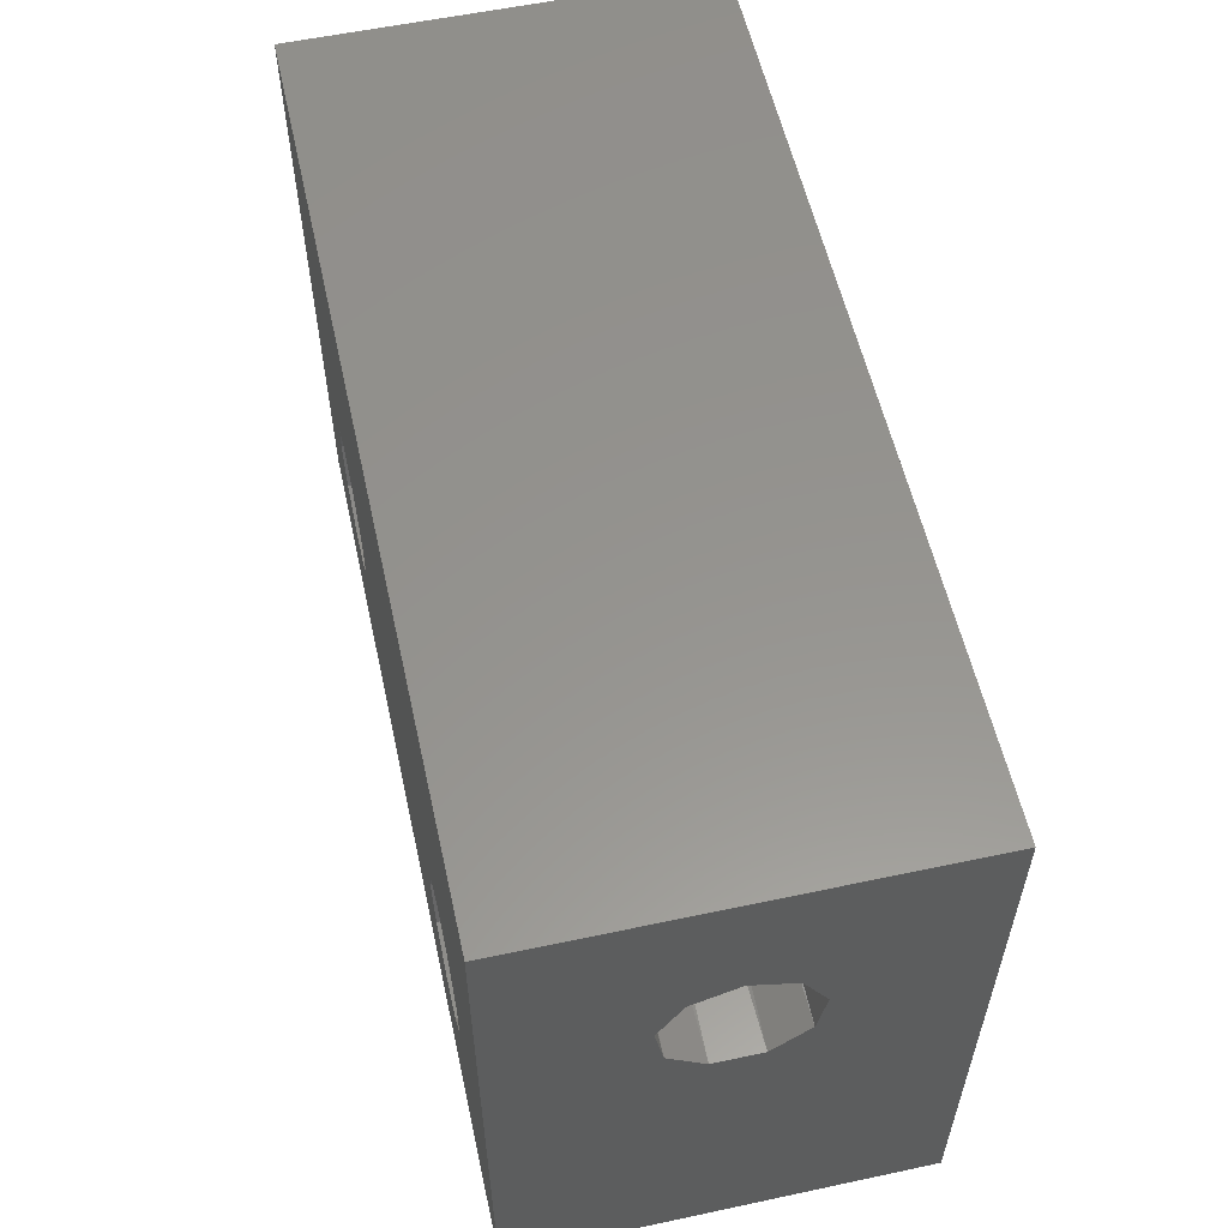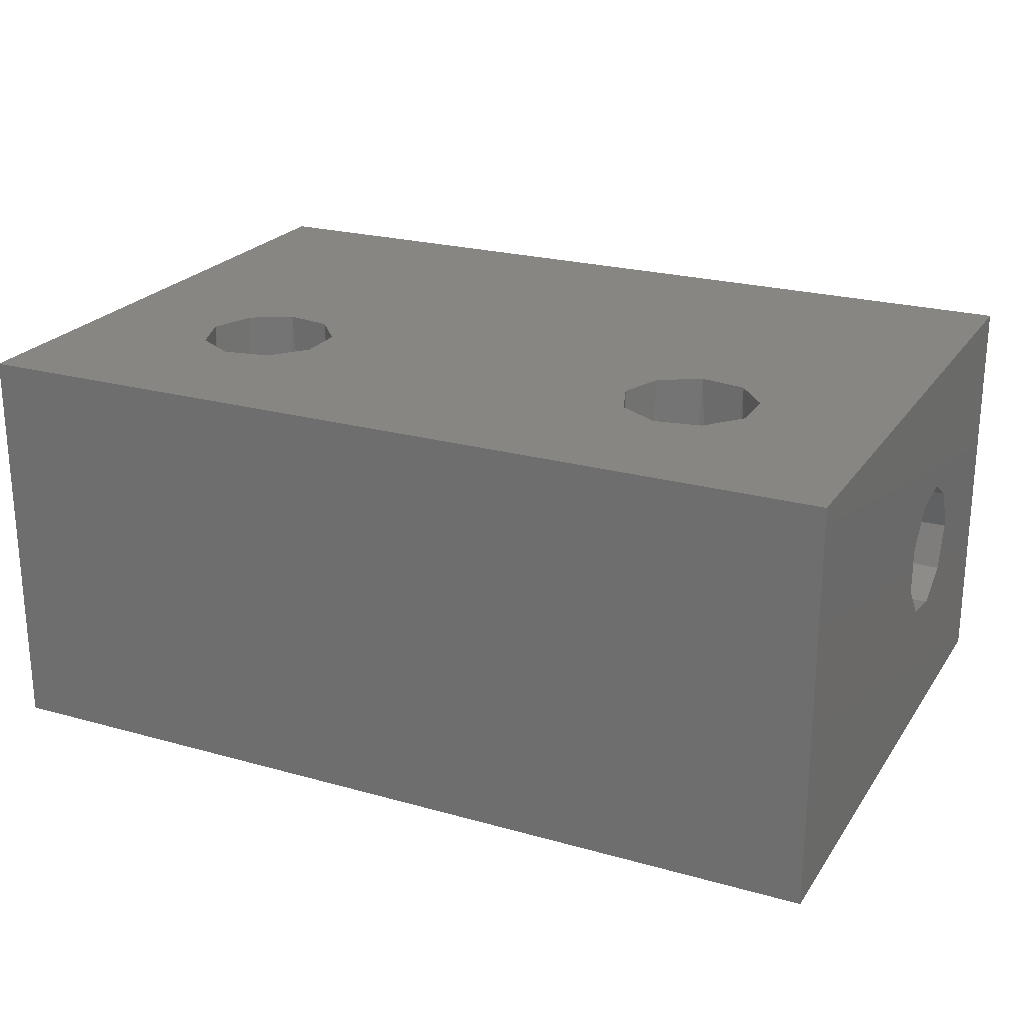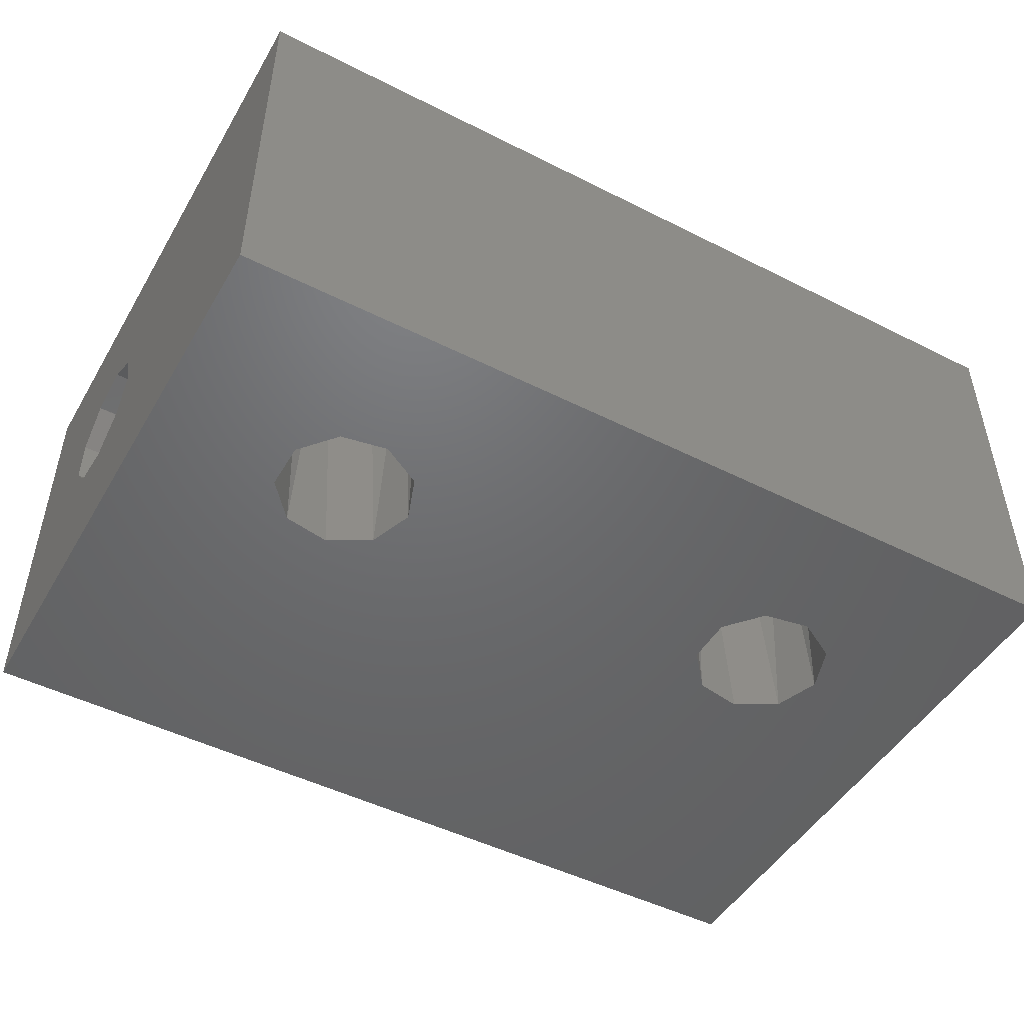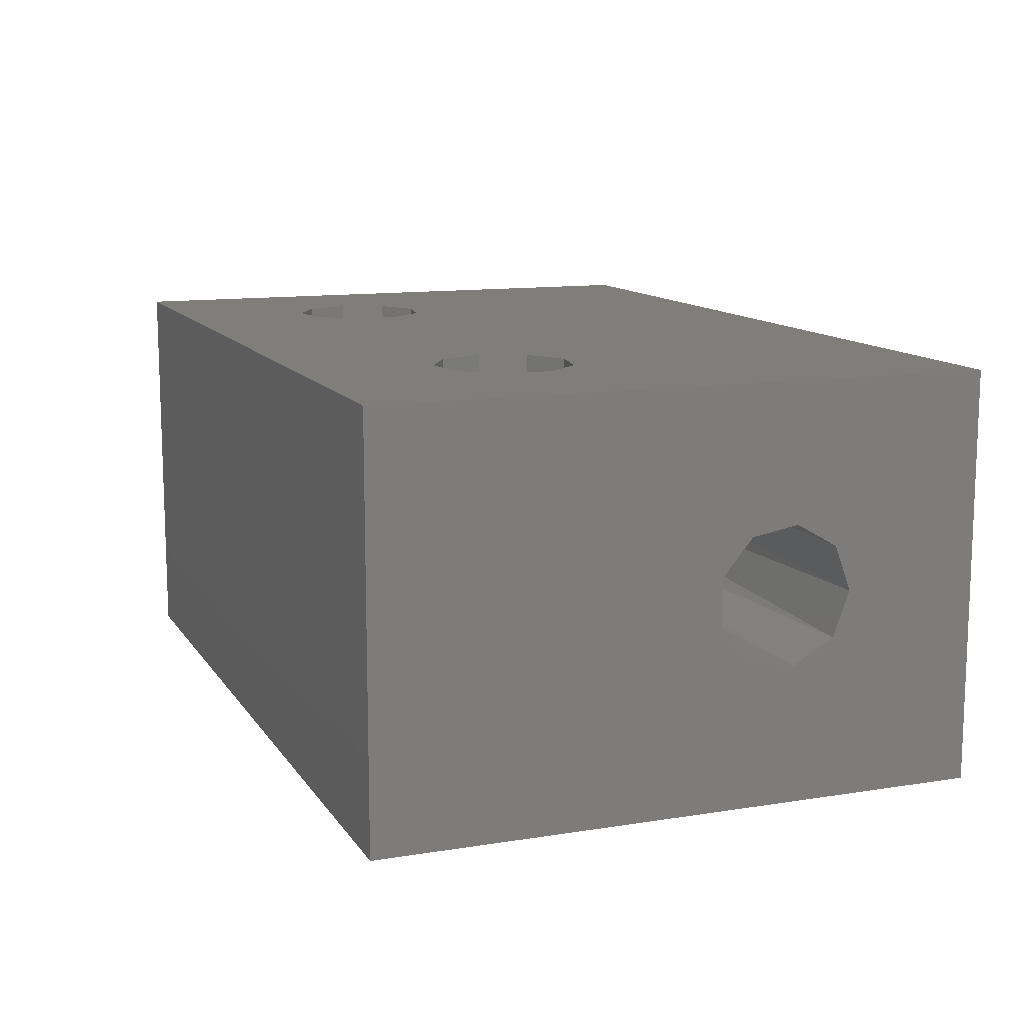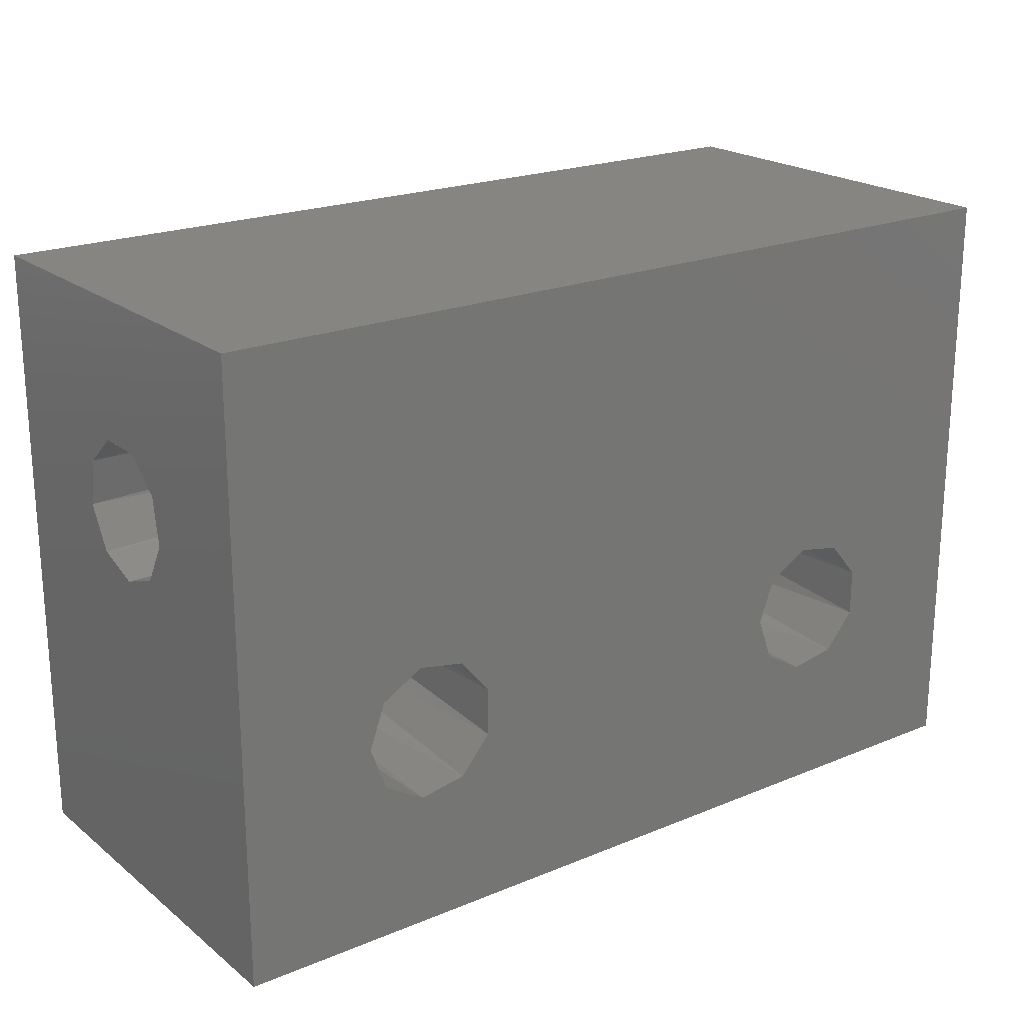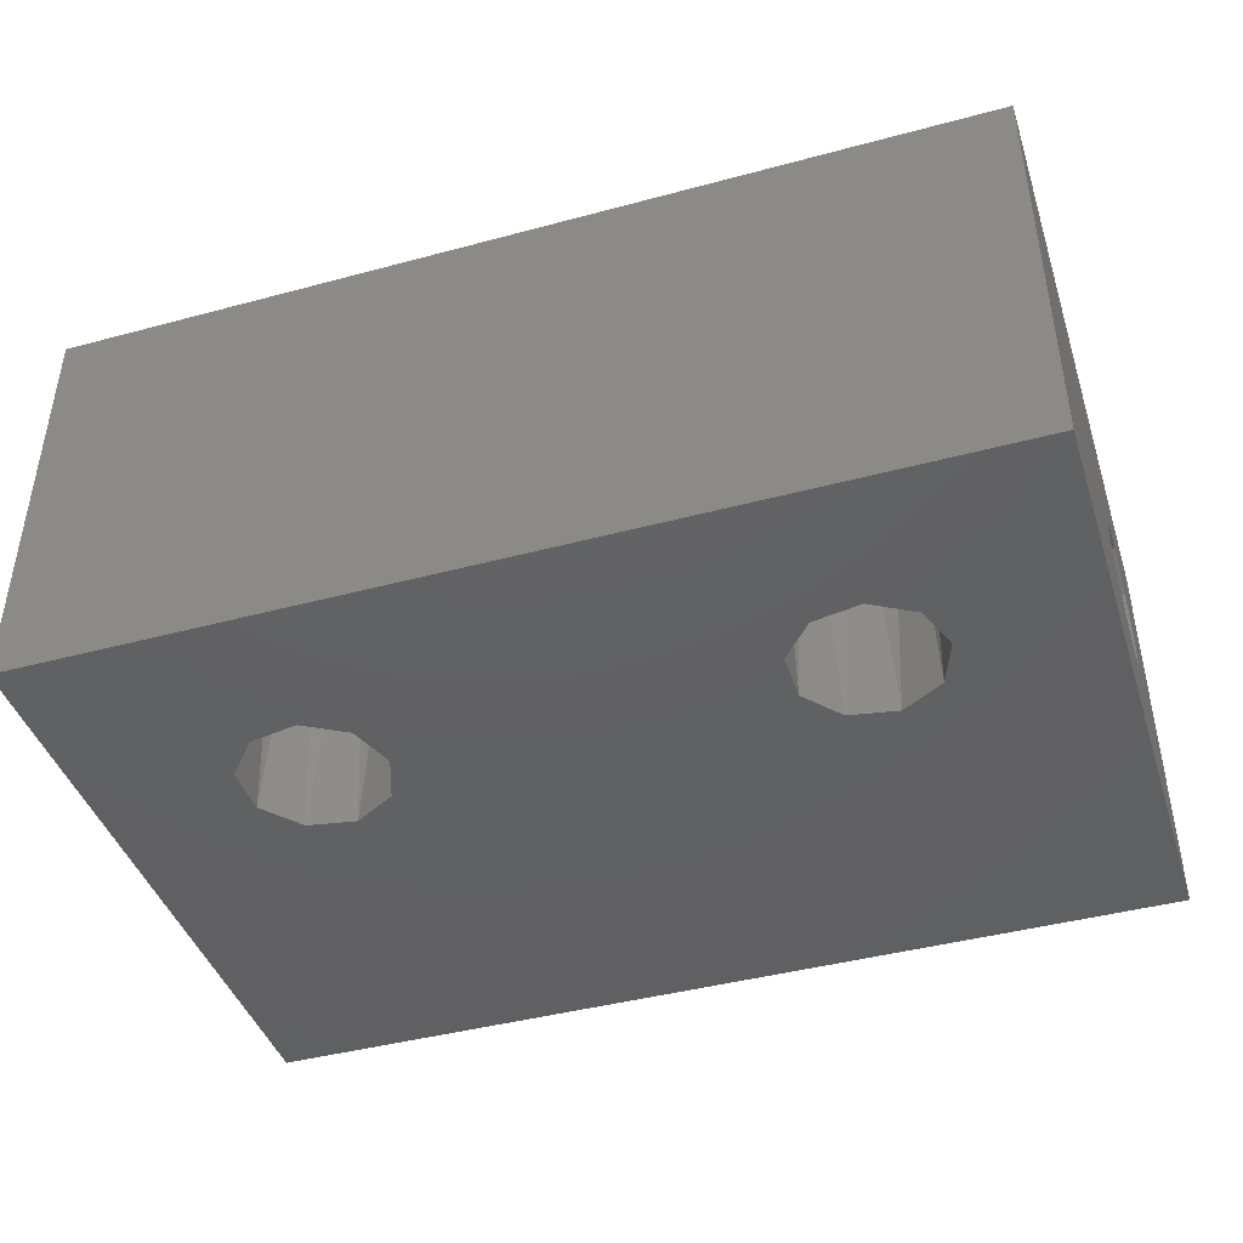
<metadata>
{"format":"stl","ext":"stl","renderer":"f3d","projection":"perspective","resolution":1024,"background":"white","views":[{"elev":57.0,"azim":-102.5,"up":"+Z"},{"elev":23.1,"azim":-154.5,"up":"+Y"},{"elev":-48.3,"azim":150.6,"up":"+Y"},{"elev":12.0,"azim":-110.9,"up":"+Y"},{"elev":21.1,"azim":143.5,"up":"+Z"},{"elev":-42.9,"azim":-162.3,"up":"+Y"}]}
</metadata>
<code>
# stl→obj: 62 verts, 132 faces
v 4.696 -4.875 -3.498
v 4.321 7.825 -2.849
v 4.191 -4.875 -2.11
v 4.321 7.825 -1.372
v 4.696 -4.875 -0.7227
v 5.271 7.825 -0.2407
v 5.975 -4.875 0.01576
v 6.725 7.825 0.01576
v 7.429 -4.875 -0.2407
v 8.004 7.825 -0.7227
v 8.379 -4.875 -1.372
v 8.509 7.825 -2.11
v 8.379 -4.875 -2.849
v 8.004 7.825 -3.498
v 7.429 -4.875 -3.98
v 6.725 7.825 -4.237
v 5.975 -4.875 -4.237
v 5.271 7.825 -3.98
v 19.94 -4.875 -3.498
v 19.56 7.825 -2.849
v 19.43 -4.875 -2.11
v 19.56 7.825 -1.372
v 19.94 -4.875 -0.7227
v 20.51 7.825 -0.2407
v 21.22 -4.875 0.01576
v 21.96 7.825 0.01576
v 22.67 -4.875 -0.2407
v 23.24 7.825 -0.7227
v 23.62 -4.875 -1.372
v 23.75 7.825 -2.11
v 23.62 -4.875 -2.849
v 23.24 7.825 -3.498
v 22.67 -4.875 -3.98
v 21.96 7.825 -4.237
v 21.22 -4.875 -4.237
v 20.51 7.825 -3.98
v 0 2.863 5.893
v 27.94 2.214 6.268
v 0 1.475 6.399
v 27.94 0.737 6.268
v 0 0.08766 5.893
v 27.94 -0.3943 5.319
v 0 -0.6508 4.614
v 27.94 -0.6508 3.865
v 0 -0.3943 3.16
v 27.94 0.08766 2.586
v 0 0.737 2.211
v 27.94 1.475 2.081
v 0 2.214 2.211
v 27.94 2.863 2.586
v 0 3.345 3.16
v 27.94 3.602 3.865
v 0 3.602 4.614
v 27.94 3.345 5.319
v 27.94 7.825 -8.46
v 0 7.825 -8.46
v 27.94 7.825 10.59
v 0 7.825 10.59
v 0 -4.875 -8.46
v 27.94 -4.875 -8.46
v 0 -4.875 10.59
v 27.94 -4.875 10.59
f 1 2 3
f 3 2 4
f 3 4 5
f 5 4 6
f 5 6 7
f 7 6 8
f 7 8 9
f 9 8 10
f 9 10 11
f 11 10 12
f 11 12 13
f 13 12 14
f 13 14 15
f 15 14 16
f 15 16 17
f 17 16 18
f 17 18 1
f 1 18 2
f 19 20 21
f 21 20 22
f 21 22 23
f 23 22 24
f 23 24 25
f 25 24 26
f 25 26 27
f 27 26 28
f 27 28 29
f 29 28 30
f 29 30 31
f 31 30 32
f 31 32 33
f 33 32 34
f 33 34 35
f 35 34 36
f 35 36 19
f 19 36 20
f 37 38 39
f 39 38 40
f 39 40 41
f 41 40 42
f 41 42 43
f 43 42 44
f 43 44 45
f 45 44 46
f 45 46 47
f 47 46 48
f 47 48 49
f 49 48 50
f 49 50 51
f 51 50 52
f 51 52 53
f 53 52 54
f 53 54 37
f 37 54 38
f 10 22 12
f 12 22 20
f 12 20 14
f 14 20 36
f 14 36 16
f 16 36 55
f 16 55 56
f 22 10 24
f 24 10 8
f 24 8 57
f 57 8 58
f 58 8 6
f 58 6 4
f 58 4 56
f 56 4 2
f 56 2 18
f 18 16 56
f 28 57 30
f 30 57 55
f 30 55 32
f 32 55 34
f 34 55 36
f 28 26 57
f 57 26 24
f 59 56 60
f 60 56 55
f 5 61 3
f 3 61 59
f 3 59 1
f 1 59 17
f 17 59 15
f 15 59 35
f 15 35 19
f 5 7 61
f 61 7 9
f 61 9 25
f 25 9 23
f 23 9 11
f 23 11 21
f 21 11 13
f 21 13 19
f 19 13 15
f 61 25 62
f 62 25 27
f 62 27 29
f 62 29 60
f 60 29 31
f 60 31 33
f 33 35 60
f 60 35 59
f 58 61 57
f 57 61 62
f 46 60 48
f 48 60 55
f 48 55 50
f 50 55 52
f 52 55 57
f 52 57 54
f 54 57 38
f 38 57 62
f 38 62 40
f 40 62 42
f 42 62 44
f 44 62 60
f 44 60 46
f 41 61 39
f 39 61 58
f 39 58 37
f 37 58 53
f 53 58 51
f 51 58 56
f 51 56 49
f 49 56 59
f 49 59 47
f 47 59 45
f 45 59 61
f 45 61 43
f 43 61 41

</code>
